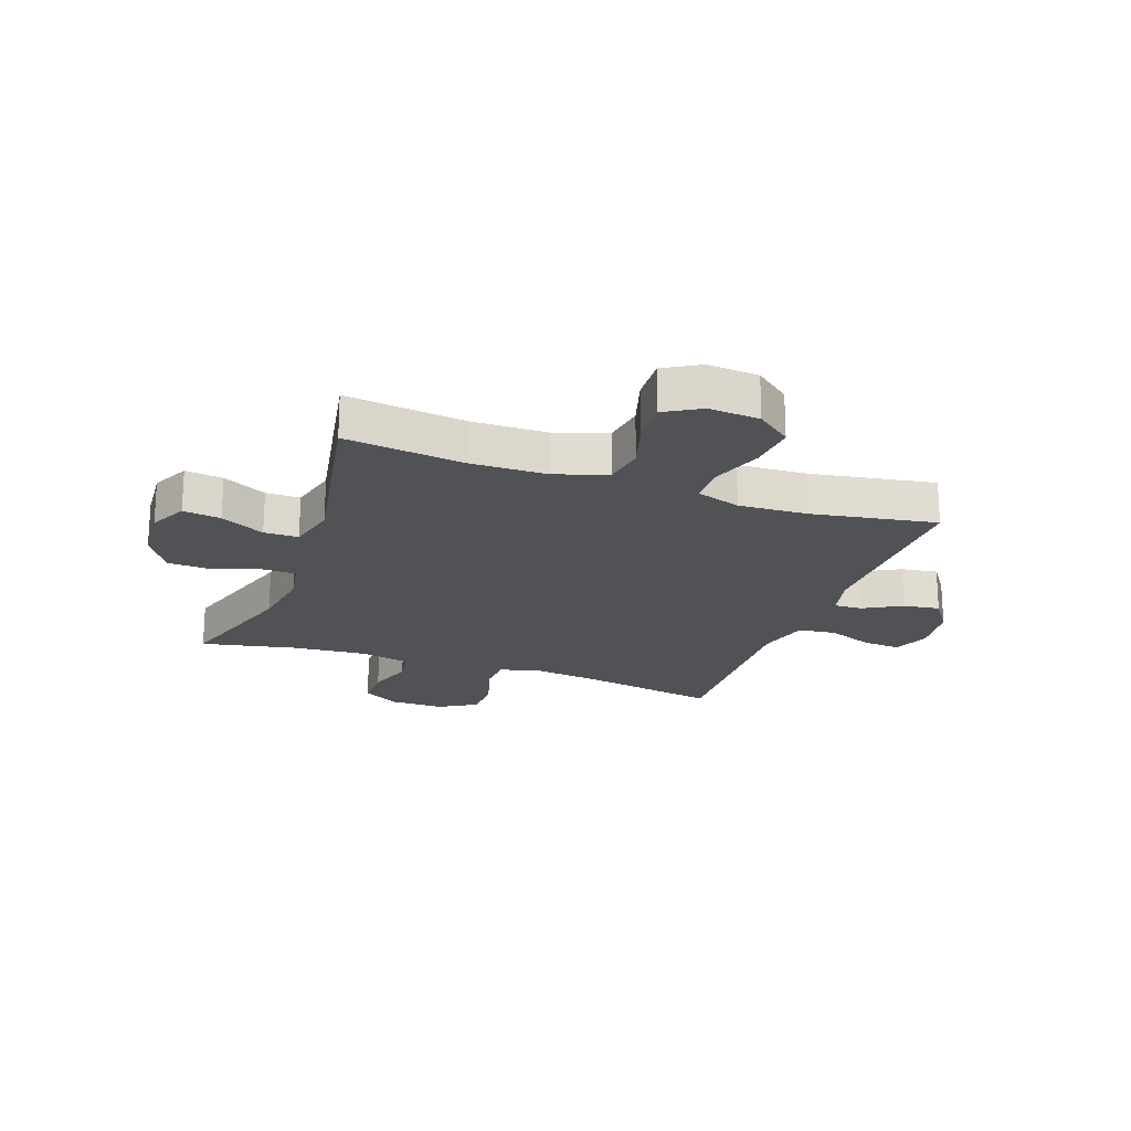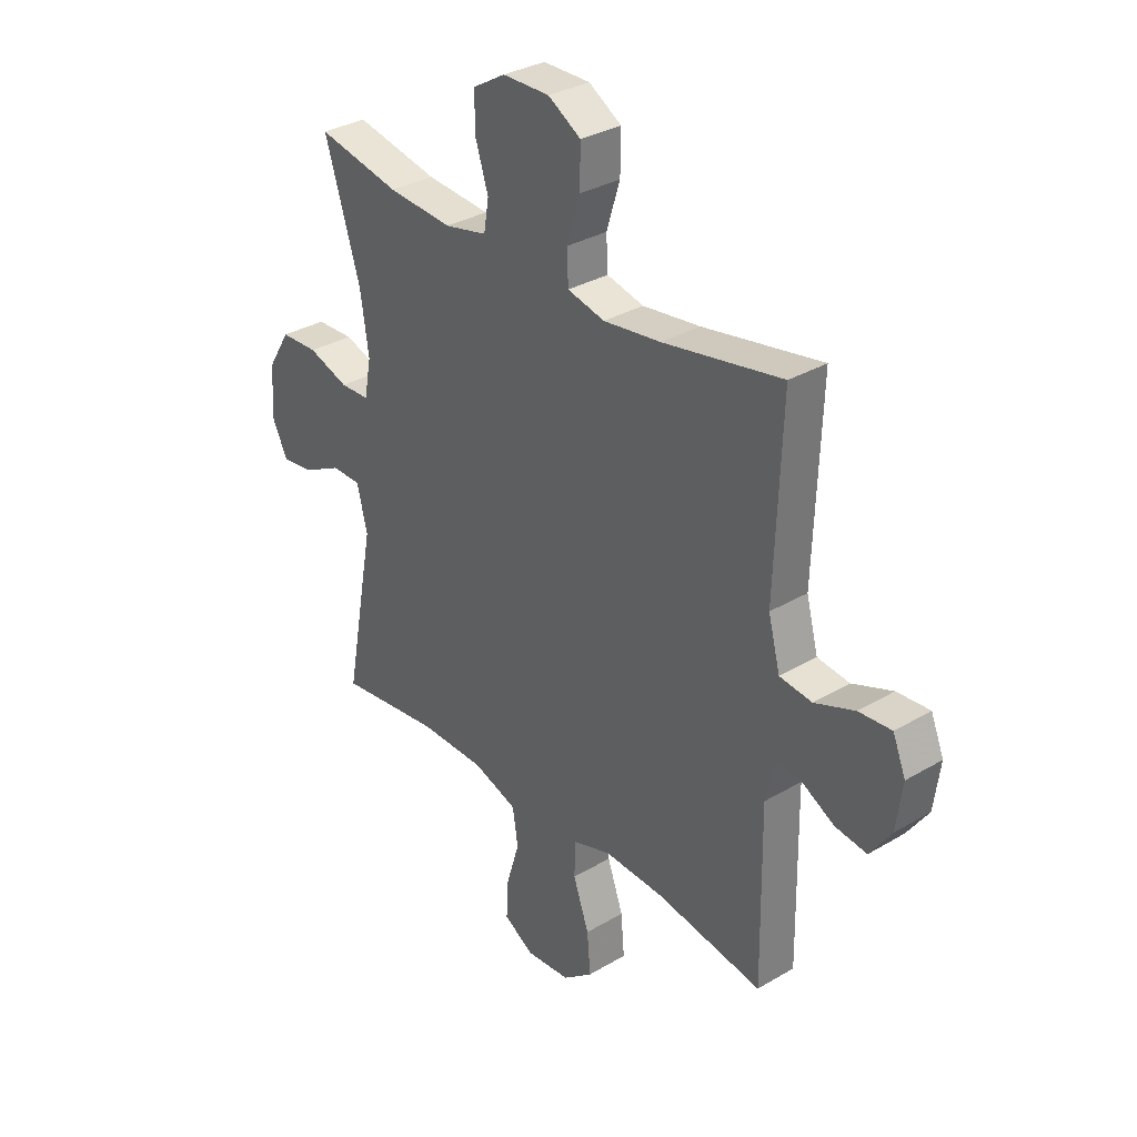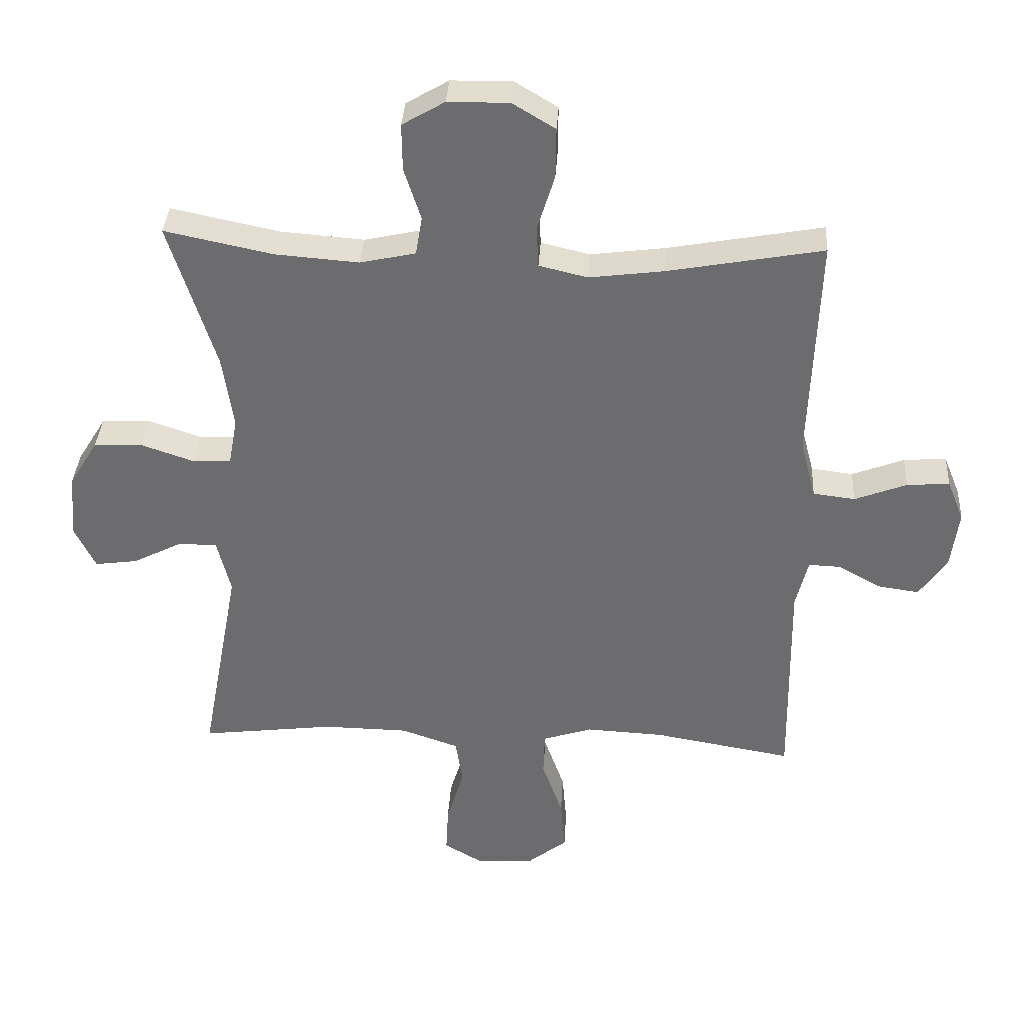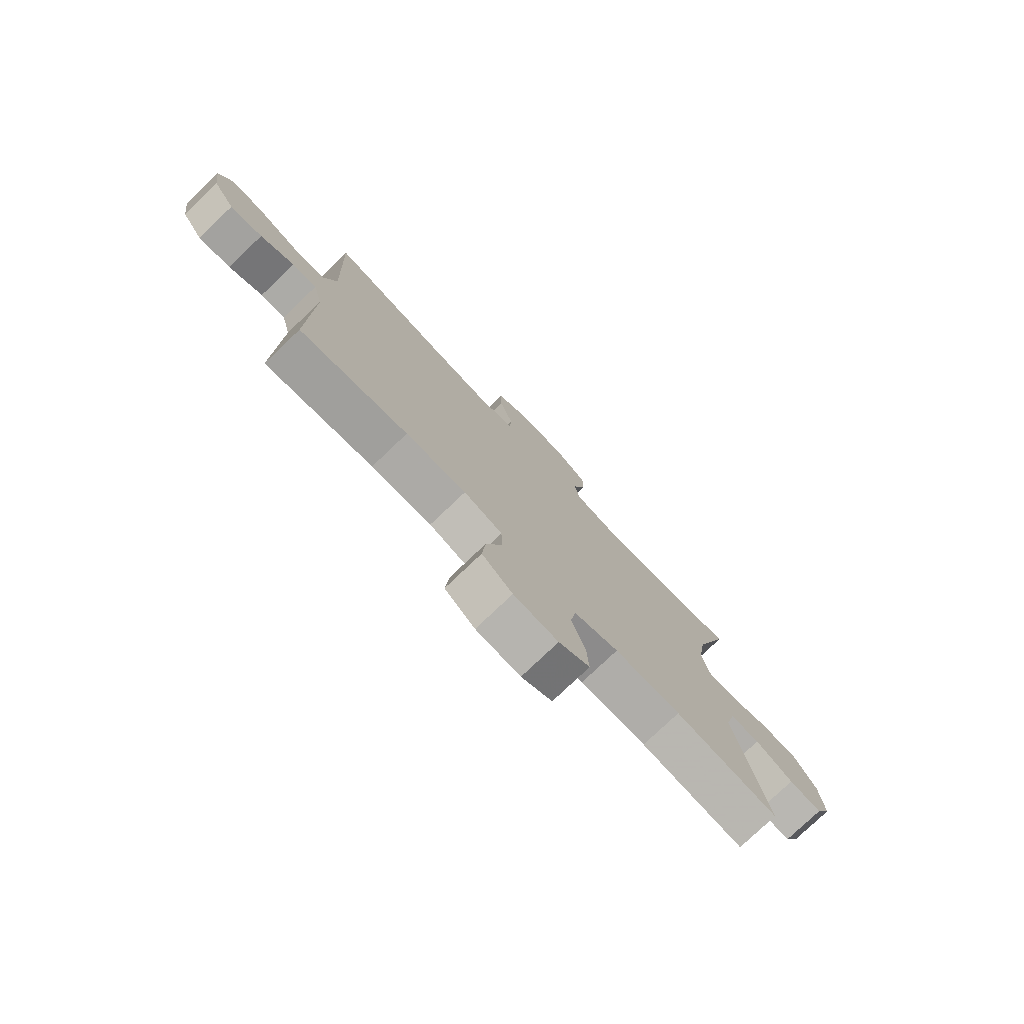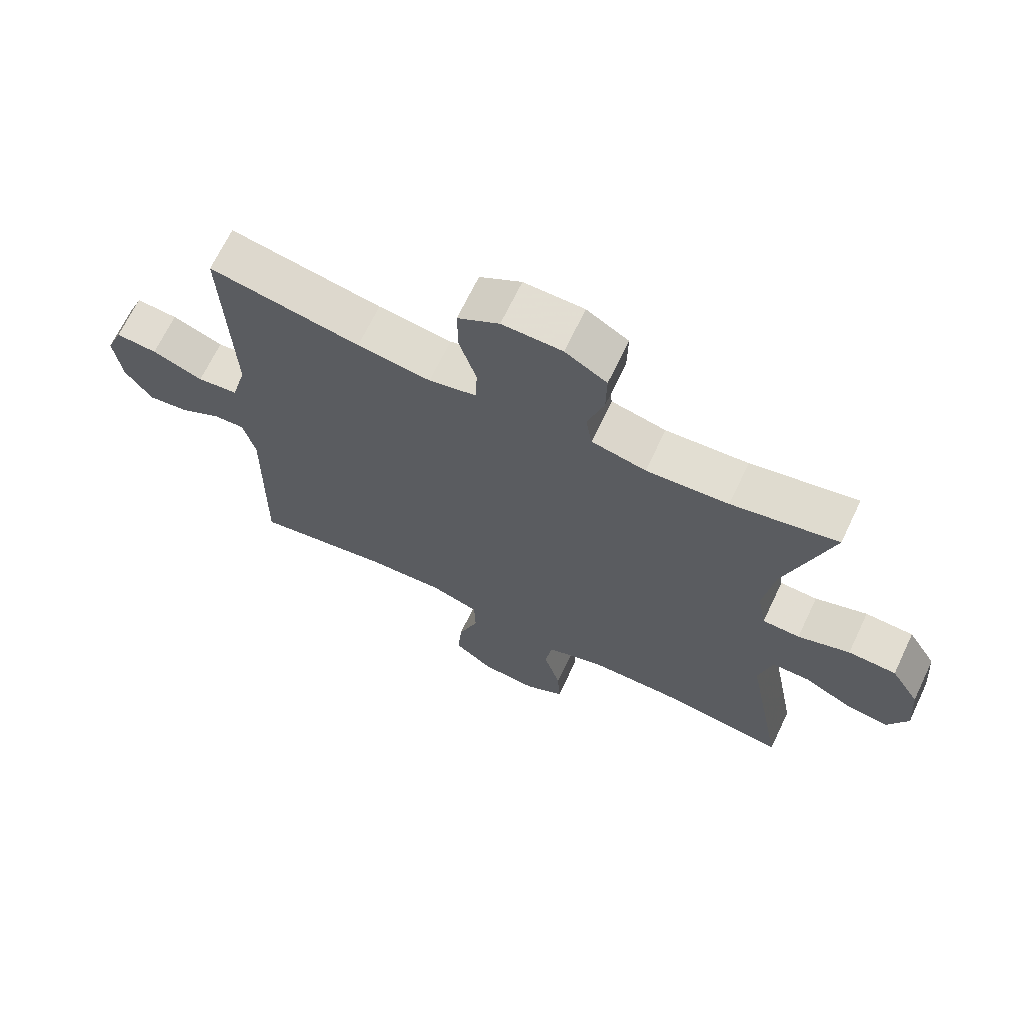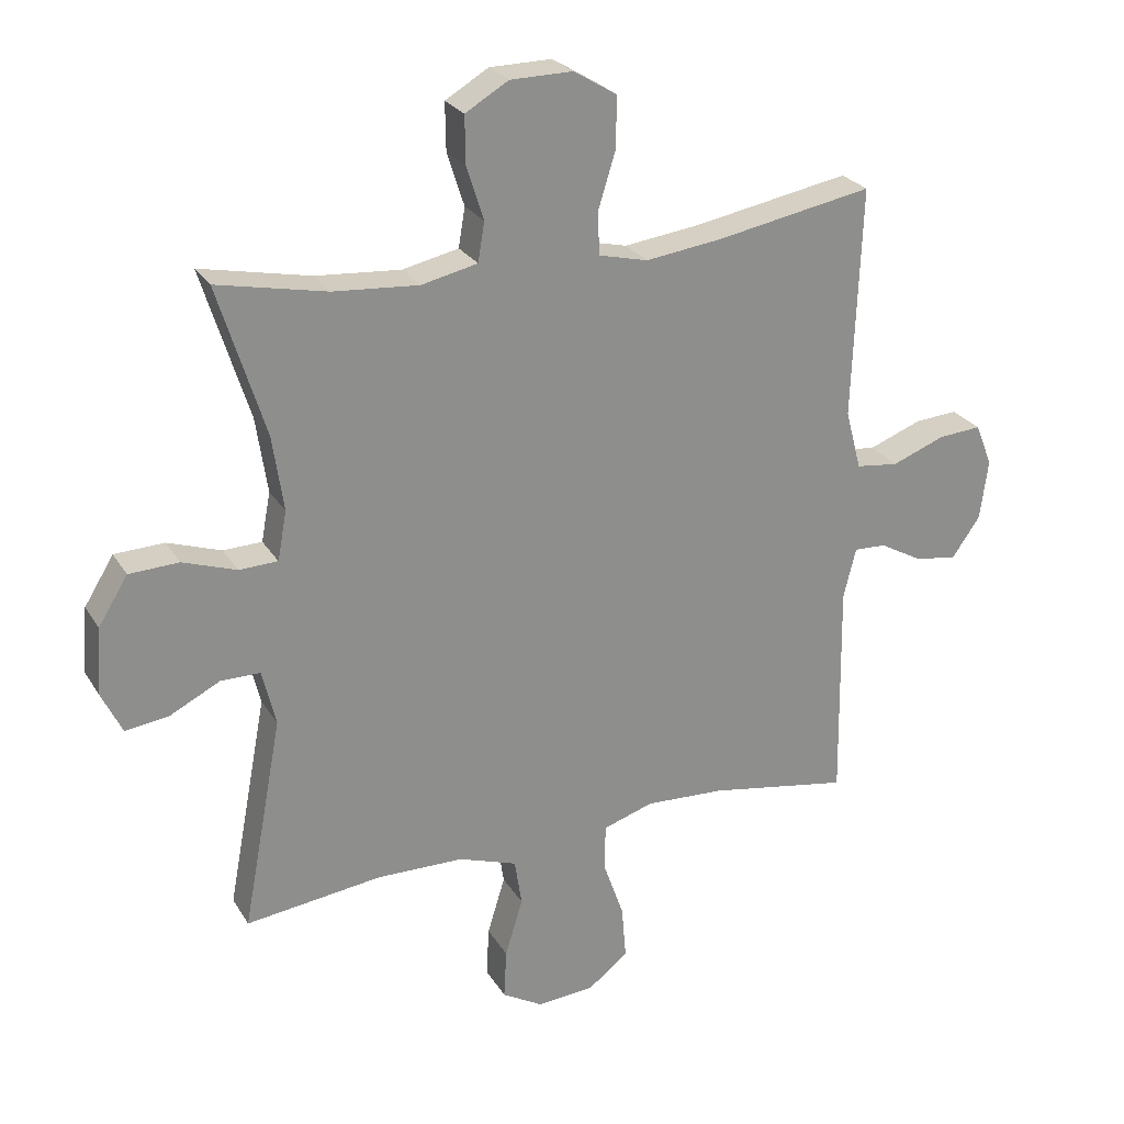
<metadata>
{"format":"obj","ext":"obj","renderer":"f3d","projection":"perspective","resolution":1024,"background":"white","views":[{"elev":-20.8,"azim":160.3,"up":"+Y"},{"elev":32.5,"azim":-129.5,"up":"+Z"},{"elev":35.8,"azim":-176.6,"up":"+Z"},{"elev":-77.8,"azim":-46.4,"up":"+Z"},{"elev":68.0,"azim":25.5,"up":"+Z"},{"elev":25.5,"azim":155.5,"up":"+Z"}]}
</metadata>
<code>
v 0.5 0.07 -0.5
v 0.292 0.07 -0.474
v 0.159 0.07 -0.476
v 0.069 0.07 -0.507
v 0.058 0.07 -0.579
v 0.085 0.07 -0.668
v 0.089 0.07 -0.744
v 0.027 0.07 -0.78
v -0.062 0.07 -0.773
v -0.123 0.07 -0.725
v -0.116 0.07 -0.643
v -0.084 0.07 -0.552
v -0.086 0.07 -0.482
v -0.163 0.07 -0.457
v -0.284 0.07 -0.463
v -0.5 0.07 -0.5
v -0.495 0.07 -0.163
v -0.514 0.07 -0.086
v -0.563 0.07 -0.088
v -0.63 0.07 -0.125
v -0.694 0.07 -0.134
v -0.737 0.07 -0.072
v -0.749 0.07 0.02
v -0.723 0.07 0.084
v -0.657 0.07 0.079
v -0.576 0.07 0.048
v -0.511 0.07 0.056
v -0.487 0.07 0.147
v -0.492 0.07 0.283
v -0.5 0.07 0.5
v -0.26 0.07 0.456
v -0.144 0.07 0.441
v -0.069 0.07 0.459
v -0.066 0.07 0.523
v -0.093 0.07 0.61
v -0.094 0.07 0.688
v -0.028 0.07 0.728
v 0.067 0.07 0.727
v 0.133 0.07 0.688
v 0.132 0.07 0.615
v 0.106 0.07 0.534
v 0.116 0.07 0.474
v 0.202 0.07 0.455
v 0.332 0.07 0.465
v 0.5 0.07 0.5
v 0.428 0.07 0.27
v 0.411 0.07 0.155
v 0.425 0.07 0.08
v 0.484 0.07 0.078
v 0.566 0.07 0.106
v 0.642 0.07 0.103
v 0.687 0.07 0.03
v 0.695 0.07 -0.071
v 0.663 0.07 -0.137
v 0.597 0.07 -0.128
v 0.52 0.07 -0.089
v 0.46 0.07 -0.089
v 0.439 0.07 -0.175
v 0.5 0 -0.5
v 0.292 0 -0.474
v 0.159 0 -0.476
v 0.069 0 -0.507
v 0.058 0 -0.579
v 0.085 0 -0.668
v 0.089 0 -0.744
v 0.027 0 -0.78
v -0.062 0 -0.773
v -0.123 0 -0.725
v -0.116 0 -0.643
v -0.084 0 -0.552
v -0.086 0 -0.482
v -0.163 0 -0.457
v -0.284 0 -0.463
v -0.5 0 -0.5
v -0.495 0 -0.163
v -0.514 0 -0.086
v -0.563 0 -0.088
v -0.63 0 -0.125
v -0.694 0 -0.134
v -0.737 0 -0.072
v -0.749 0 0.02
v -0.723 0 0.084
v -0.657 0 0.079
v -0.576 0 0.048
v -0.511 0 0.056
v -0.487 0 0.147
v -0.492 0 0.283
v -0.5 0 0.5
v -0.26 0 0.456
v -0.144 0 0.441
v -0.069 0 0.459
v -0.066 0 0.523
v -0.093 0 0.61
v -0.094 0 0.688
v -0.028 0 0.728
v 0.067 0 0.727
v 0.133 0 0.688
v 0.132 0 0.615
v 0.106 0 0.534
v 0.116 0 0.474
v 0.202 0 0.455
v 0.332 0 0.465
v 0.5 0 0.5
v 0.428 0 0.27
v 0.411 0 0.155
v 0.425 0 0.08
v 0.484 0 0.078
v 0.566 0 0.106
v 0.642 0 0.103
v 0.687 0 0.03
v 0.695 0 -0.071
v 0.663 0 -0.137
v 0.597 0 -0.128
v 0.52 0 -0.089
v 0.46 0 -0.089
v 0.439 0 -0.175
f 53 54 55 56
f 53 56 57
f 52 53 57
f 49 50 51 52
f 48 49 52 57
f 44 45 46
f 43 44 46 47
f 42 43 47 48
f 38 39 40 41
f 38 41 42
f 37 38 42
f 34 35 36 37
f 33 34 37 42
f 32 33 42 48
f 29 30 31
f 28 29 31 32
f 27 28 32 48
f 23 24 25 26
f 19 20 21 22
f 18 19 22 23
f 15 16 17
f 14 15 17 18
f 13 14 18
f 9 10 11 12
f 9 12 13
f 8 9 13
f 5 6 7 8
f 4 5 8 13
f 3 4 13 18
f 58 1 2
f 58 2 3 18
f 27 48 57 58
f 26 27 58
f 18 23 26 58
f 114 113 112 111
f 115 114 111
f 115 111 110
f 110 109 108 107
f 115 110 107 106
f 104 103 102
f 105 104 102 101
f 106 105 101 100
f 99 98 97 96
f 100 99 96
f 100 96 95
f 95 94 93 92
f 100 95 92 91
f 106 100 91 90
f 89 88 87
f 90 89 87 86
f 106 90 86 85
f 84 83 82 81
f 80 79 78 77
f 81 80 77 76
f 75 74 73
f 76 75 73 72
f 76 72 71
f 70 69 68 67
f 71 70 67
f 71 67 66
f 66 65 64 63
f 71 66 63 62
f 76 71 62 61
f 60 59 116
f 76 61 60 116
f 116 115 106 85
f 116 85 84
f 116 84 81 76
f 1 59 60 2
f 2 60 61 3
f 3 61 62 4
f 4 62 63 5
f 5 63 64 6
f 6 64 65 7
f 7 65 66 8
f 8 66 67 9
f 9 67 68 10
f 10 68 69 11
f 11 69 70 12
f 12 70 71 13
f 13 71 72 14
f 14 72 73 15
f 15 73 74 16
f 16 74 75 17
f 17 75 76 18
f 18 76 77 19
f 19 77 78 20
f 20 78 79 21
f 21 79 80 22
f 22 80 81 23
f 23 81 82 24
f 24 82 83 25
f 25 83 84 26
f 26 84 85 27
f 27 85 86 28
f 28 86 87 29
f 29 87 88 30
f 30 88 89 31
f 31 89 90 32
f 32 90 91 33
f 33 91 92 34
f 34 92 93 35
f 35 93 94 36
f 36 94 95 37
f 37 95 96 38
f 38 96 97 39
f 39 97 98 40
f 40 98 99 41
f 41 99 100 42
f 42 100 101 43
f 43 101 102 44
f 44 102 103 45
f 45 103 104 46
f 46 104 105 47
f 47 105 106 48
f 48 106 107 49
f 49 107 108 50
f 50 108 109 51
f 51 109 110 52
f 52 110 111 53
f 53 111 112 54
f 54 112 113 55
f 55 113 114 56
f 56 114 115 57
f 57 115 116 58
f 58 116 59 1

</code>
